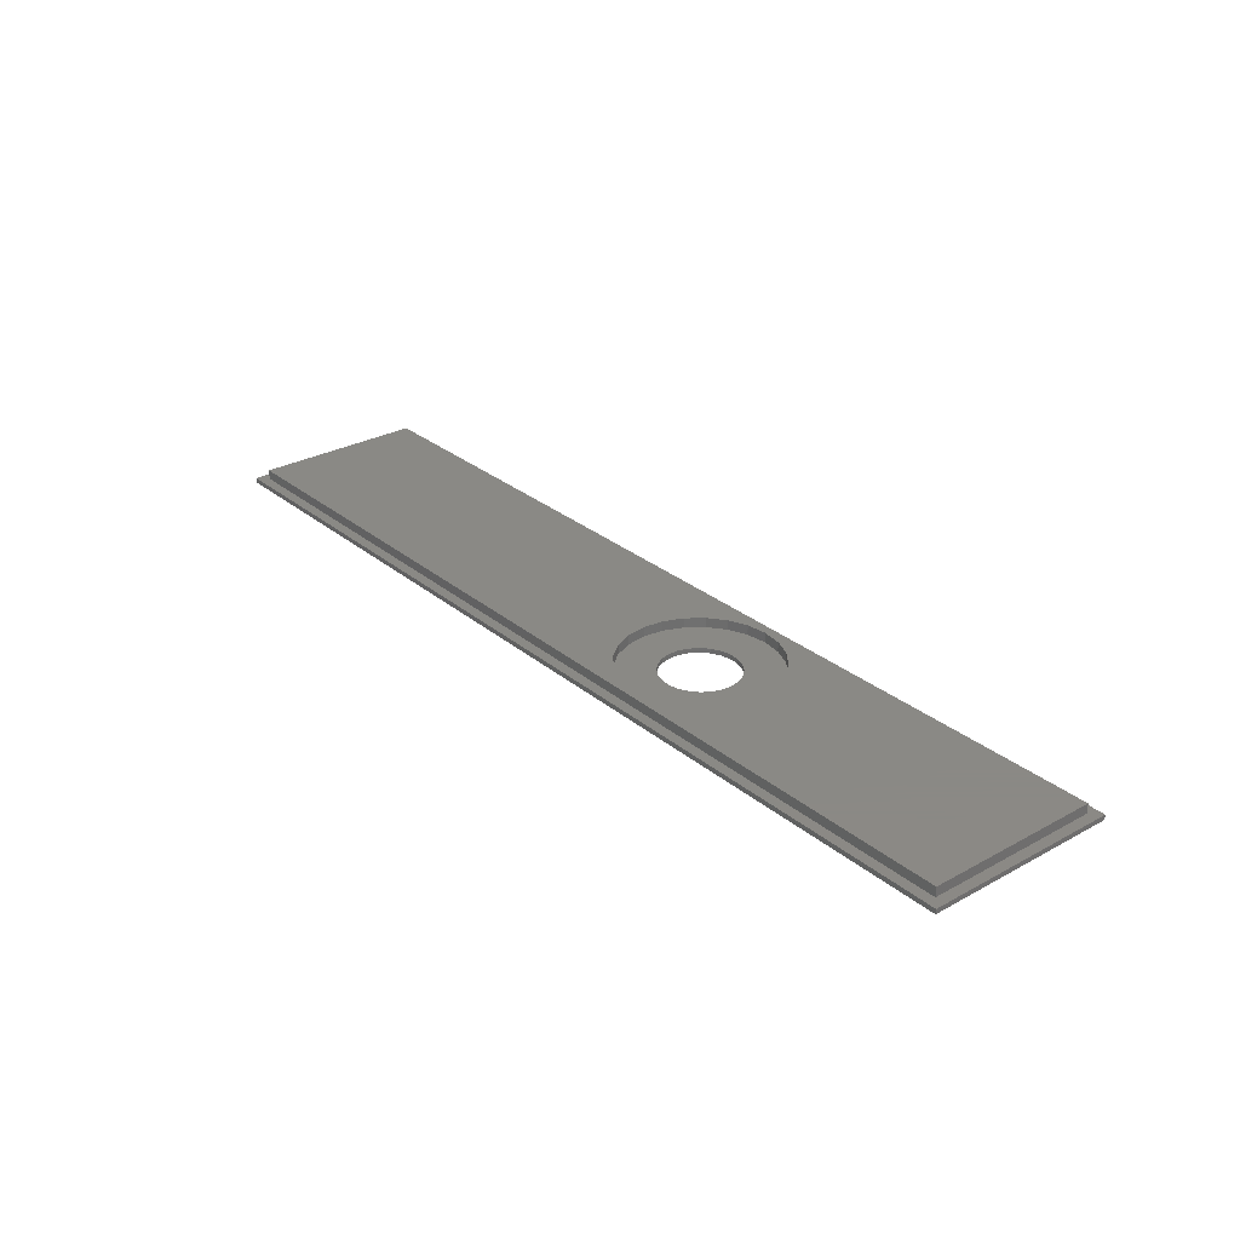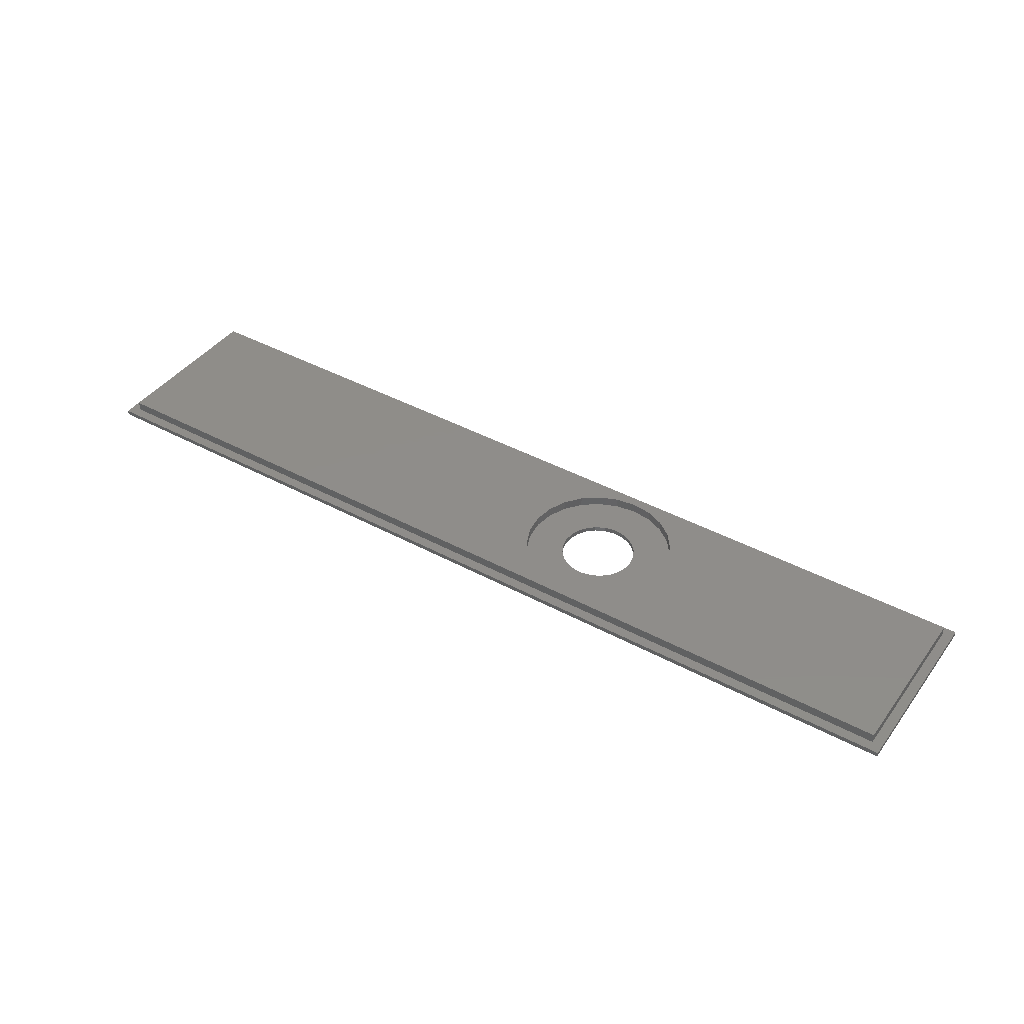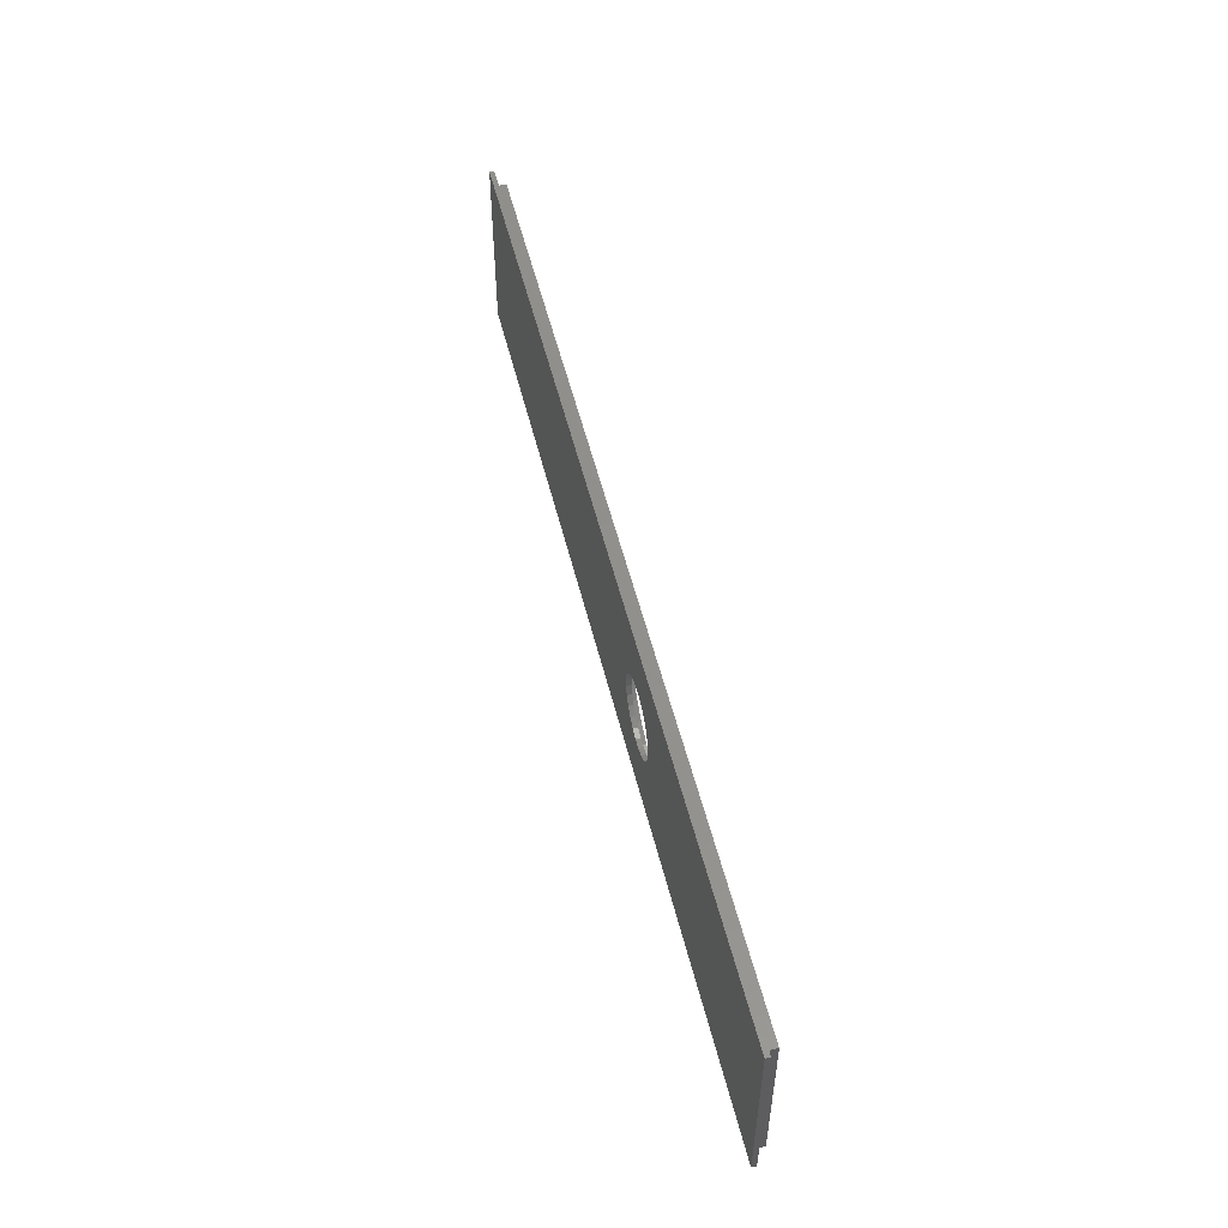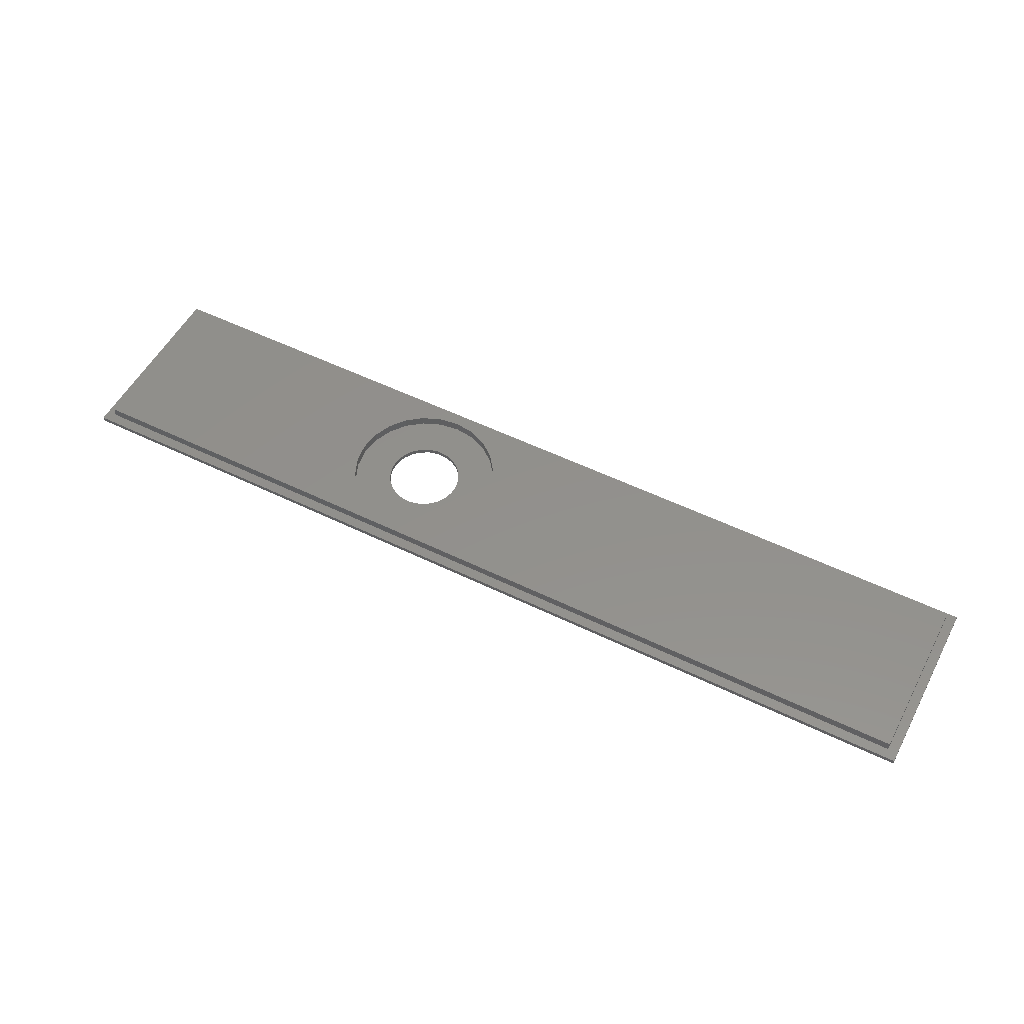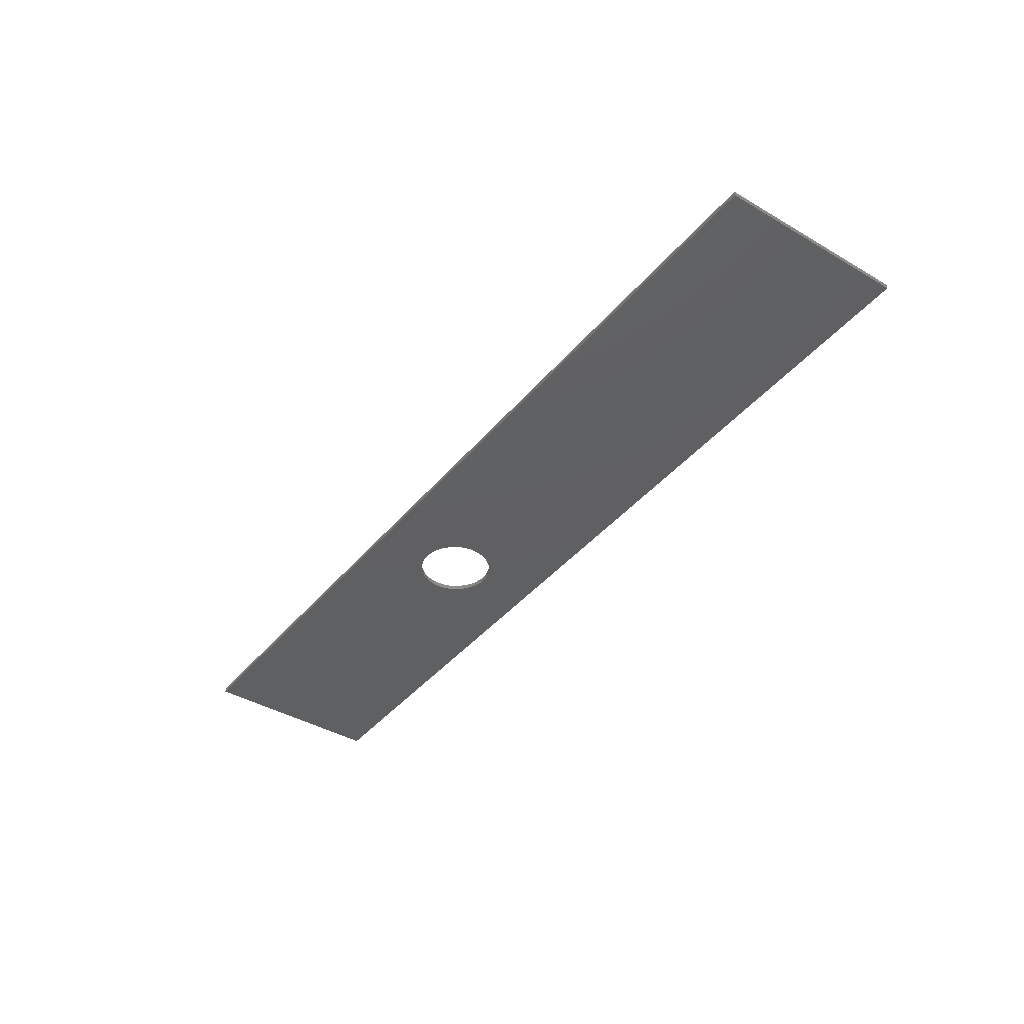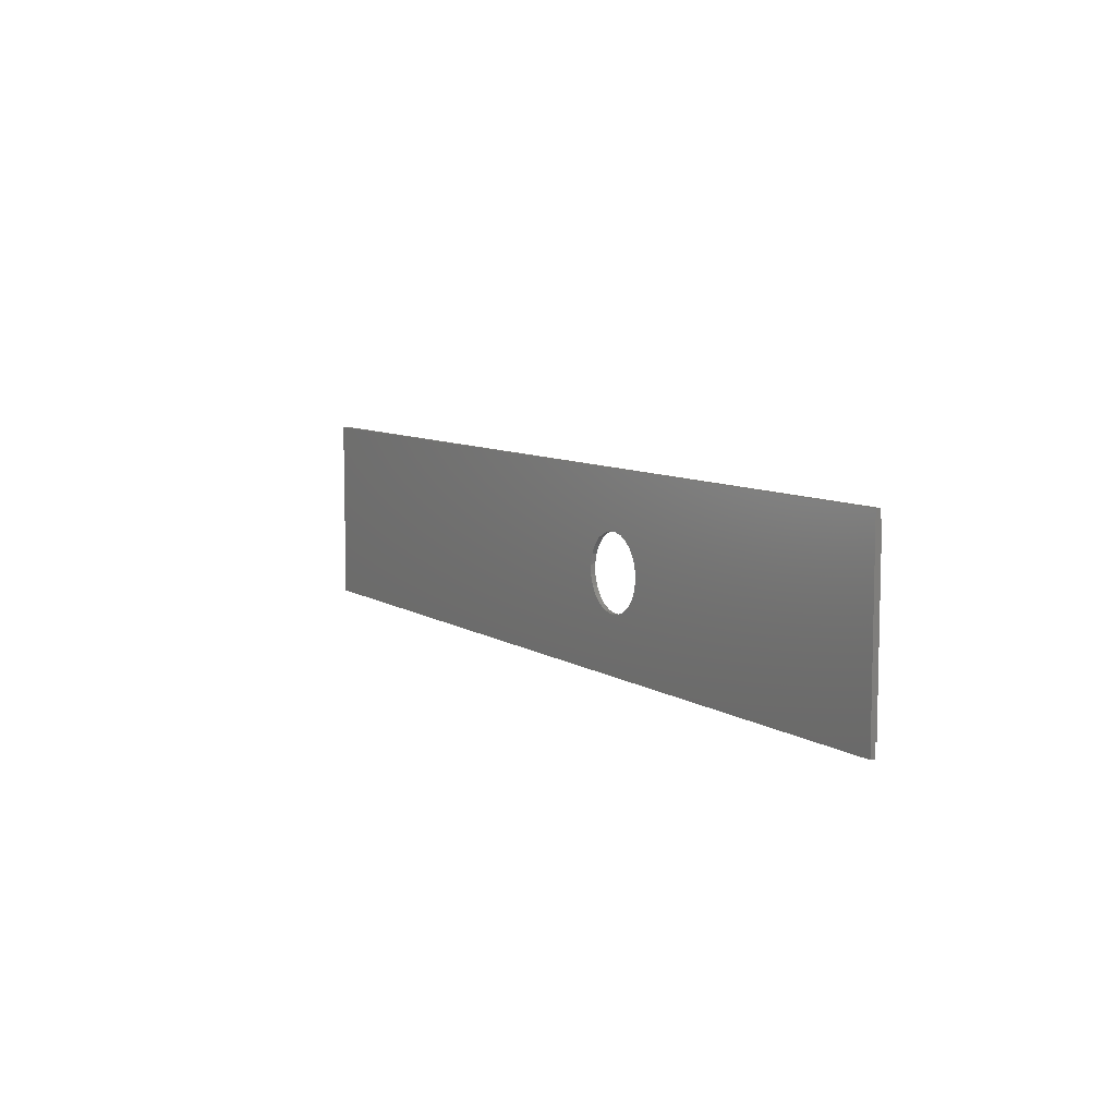
<metadata>
{"format":"stl","ext":"stl","renderer":"f3d","projection":"perspective","resolution":1024,"background":"white","views":[{"elev":28.9,"azim":-129.4,"up":"+Z"},{"elev":41.7,"azim":-146.8,"up":"+Z"},{"elev":52.8,"azim":-103.7,"up":"+Y"},{"elev":53.7,"azim":27.5,"up":"+Z"},{"elev":-40.8,"azim":54.4,"up":"+Z"},{"elev":8.0,"azim":-120.4,"up":"+Y"}]}
</metadata>
<code>
# stl→obj: 116 verts, 232 faces
v 200 0 1
v 0 0 0
v 200 0 0
v 0 0 1
v 200 40 0
v 200 40 1
v 0 40 1
v 0 40 0
v 2.1 2.1 1
v 197.9 2.1 1
v 197.9 37.9 1
v 2.1 37.9 1
v 2.1 37.9 3
v 2.1 2.1 3
v 92.38 24.14 3
v 92.93 20 1
v 92.93 20 3
v 92.38 24.14 1
v 88.24 31.31 3
v 90.78 28 1
v 90.78 28 3
v 88.24 31.31 1
v 197.9 2.1 3
v 50.79 2.1 3
v 49.27 2.1 3
v 71.81 13.85 1
v 73.58 12.73 5.64e-15
v 71.81 13.85 5.64e-15
v 73.58 12.73 1
v 63.07 28 1
v 61.47 24.14 3
v 61.47 24.14 1
v 63.07 28 3
v 60.93 20 3
v 60.93 20 1
v 61.47 15.86 3
v 61.47 15.86 1
v 63.07 12 3
v 63.07 12 1
v 65.61 8.686 3
v 65.61 8.686 1
v 68.93 6.144 1
v 68.93 6.144 3
v 90.78 12 3
v 88.24 8.686 1
v 88.24 8.686 3
v 90.78 12 1
v 92.38 15.86 3
v 92.38 15.86 1
v 77.66 12.03 1
v 79.69 12.49 5.64e-15
v 77.66 12.03 5.64e-15
v 79.69 12.49 1
v 81.54 13.47 5.64e-15
v 81.54 13.47 1
v 70.39 15.38 5.64e-15
v 70.39 15.38 1
v 69.42 17.23 5.64e-15
v 69.42 17.23 1
v 68.96 19.27 4.23e-15
v 68.96 19.27 1
v 69.04 21.35 5.64e-15
v 69.04 21.35 1
v 69.66 23.35 5.64e-15
v 69.66 23.35 1
v 70.77 25.12 5.64e-15
v 70.77 25.12 1
v 72.31 26.53 1
v 72.31 26.53 5.64e-15
v 74.16 27.51 1
v 74.16 27.51 5.64e-15
v 76.19 27.97 1
v 76.19 27.97 5.64e-15
v 78.28 27.88 1
v 78.28 27.88 5.64e-15
v 80.27 27.27 1
v 80.27 27.27 5.64e-15
v 82.04 26.15 1
v 82.04 26.15 5.64e-15
v 83.46 24.62 5.64e-15
v 83.46 24.62 1
v 84.43 22.77 5.64e-15
v 84.43 22.77 1
v 84.89 20.73 4.23e-15
v 84.89 20.73 1
v 84.81 18.65 5.64e-15
v 84.81 18.65 1
v 84.19 16.65 5.64e-15
v 84.19 16.65 1
v 83.08 14.88 5.64e-15
v 83.08 14.88 1
v 75.57 12.12 1
v 75.57 12.12 5.64e-15
v 197.9 37.9 3
v 49.27 37.9 3
v 50.79 37.9 3
v 84.93 33.86 1
v 84.93 33.86 3
v 81.07 35.45 1
v 81.07 35.45 3
v 72.78 4.545 1
v 76.93 4 1
v 81.07 4.545 1
v 84.93 6.144 1
v 65.61 31.31 1
v 68.93 33.86 1
v 72.78 35.45 1
v 76.93 36 1
v 76.93 36 3
v 72.78 35.45 3
v 68.93 33.86 3
v 65.61 31.31 3
v 72.78 4.545 3
v 76.93 4 3
v 81.07 4.545 3
v 84.93 6.144 3
f 1 2 3
f 2 1 4
f 5 1 3
f 1 5 6
f 7 5 8
f 5 7 6
f 7 2 4
f 2 7 8
f 4 9 7
f 9 4 1
f 9 1 10
f 10 1 11
f 7 12 6
f 12 7 9
f 6 12 11
f 6 11 1
f 13 9 14
f 9 13 12
f 15 16 17
f 16 15 18
f 19 20 21
f 20 19 22
f 21 18 15
f 18 21 20
f 23 9 10
f 9 23 14
f 14 23 24
f 14 24 25
f 26 27 28
f 27 26 29
f 30 31 32
f 31 30 33
f 32 34 35
f 34 32 31
f 35 36 37
f 36 35 34
f 37 38 39
f 38 37 36
f 39 40 41
f 40 39 38
f 40 42 41
f 42 40 43
f 44 45 46
f 45 44 47
f 48 47 44
f 47 48 49
f 17 49 48
f 49 17 16
f 50 51 52
f 51 50 53
f 53 54 51
f 54 53 55
f 56 26 28
f 26 56 57
f 58 57 56
f 57 58 59
f 60 59 58
f 59 60 61
f 62 61 60
f 61 62 63
f 64 63 62
f 63 64 65
f 66 65 64
f 65 66 67
f 68 66 69
f 66 68 67
f 70 69 71
f 69 70 68
f 72 71 73
f 71 72 70
f 74 73 75
f 73 74 72
f 76 75 77
f 75 76 74
f 78 77 79
f 77 78 76
f 78 80 81
f 80 78 79
f 81 82 83
f 82 81 80
f 83 84 85
f 84 83 82
f 85 86 87
f 86 85 84
f 87 88 89
f 88 87 86
f 89 90 91
f 90 89 88
f 55 90 54
f 90 55 91
f 92 52 93
f 52 92 50
f 29 93 27
f 93 29 92
f 11 23 10
f 23 11 94
f 13 11 12
f 11 13 94
f 94 13 95
f 94 95 96
f 8 71 2
f 71 8 73
f 73 8 5
f 2 71 69
f 2 69 66
f 2 66 64
f 2 64 62
f 2 62 60
f 73 5 75
f 75 5 77
f 77 5 79
f 79 5 80
f 80 5 82
f 82 5 84
f 2 93 3
f 93 2 27
f 27 2 28
f 28 2 56
f 56 2 58
f 58 2 60
f 3 93 52
f 3 52 51
f 3 51 54
f 3 54 90
f 3 90 88
f 3 88 86
f 3 86 84
f 3 84 5
f 19 97 22
f 97 19 98
f 98 99 97
f 99 98 100
f 42 59 61
f 59 42 101
f 59 101 57
f 57 101 26
f 26 101 29
f 29 101 102
f 29 102 92
f 92 102 50
f 50 102 103
f 50 103 53
f 53 103 55
f 55 103 104
f 55 104 91
f 91 104 89
f 89 104 87
f 87 104 85
f 85 104 97
f 97 104 22
f 22 104 45
f 22 45 20
f 20 45 47
f 20 47 49
f 20 49 18
f 18 49 16
f 37 32 35
f 32 37 39
f 32 39 30
f 30 39 105
f 105 39 41
f 105 41 42
f 105 42 106
f 106 42 61
f 106 61 63
f 106 63 107
f 107 63 65
f 107 65 67
f 107 67 68
f 107 68 70
f 107 70 108
f 108 70 72
f 108 72 74
f 108 74 99
f 99 74 76
f 99 76 78
f 99 78 97
f 97 78 81
f 97 81 83
f 97 83 85
f 109 107 108
f 107 109 110
f 100 108 99
f 108 100 109
f 110 106 107
f 106 110 111
f 111 105 106
f 105 111 112
f 105 33 30
f 33 105 112
f 43 101 42
f 101 43 113
f 113 102 101
f 102 113 114
f 114 103 102
f 103 114 115
f 115 104 103
f 104 115 116
f 116 45 104
f 45 116 46
f 25 13 14
f 13 25 95
f 95 25 96
f 96 25 24
f 96 24 38
f 38 24 40
f 40 24 43
f 43 24 113
f 113 24 114
f 114 24 23
f 96 38 36
f 96 36 34
f 114 23 115
f 115 23 116
f 116 23 46
f 46 23 44
f 44 23 48
f 48 23 17
f 96 109 94
f 109 96 110
f 110 96 111
f 111 96 112
f 112 96 33
f 33 96 31
f 31 96 34
f 94 109 100
f 94 100 98
f 94 98 19
f 94 19 21
f 94 21 15
f 94 15 17
f 94 17 23

</code>
